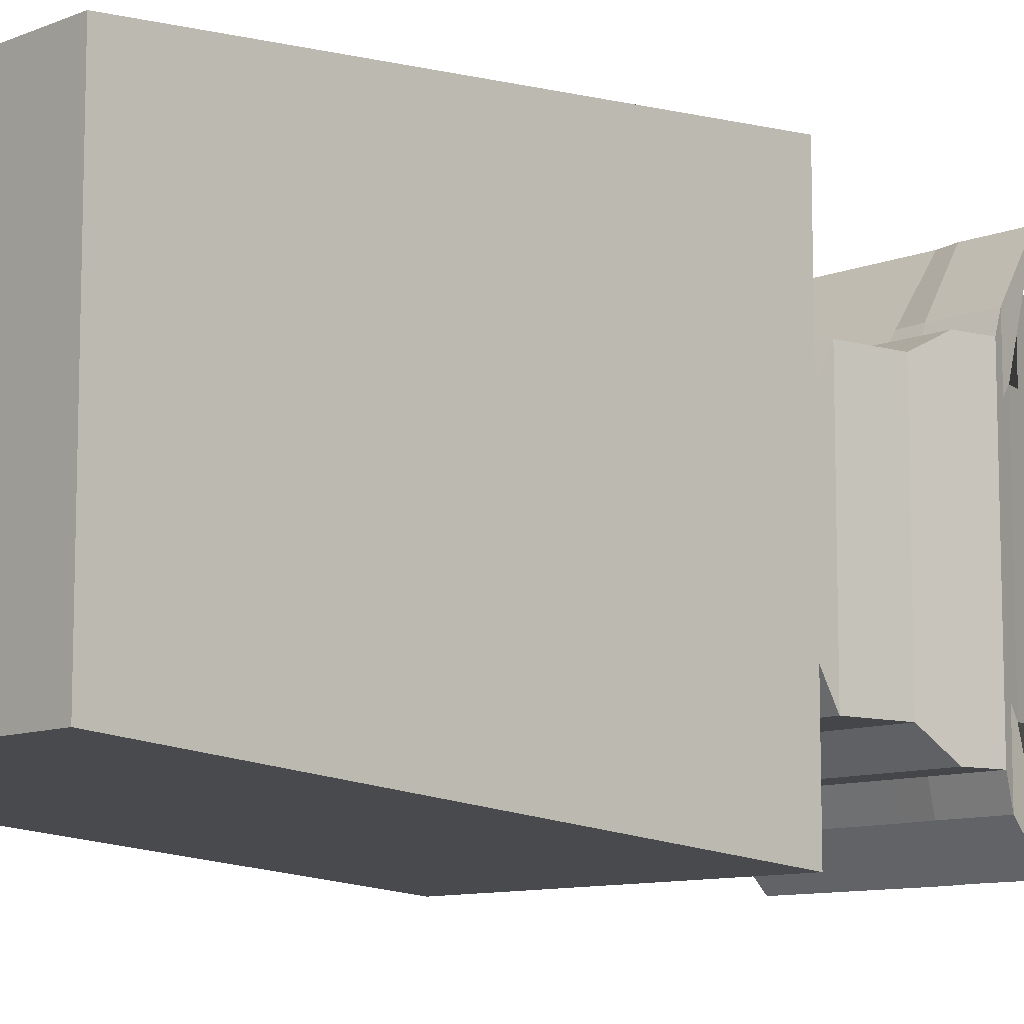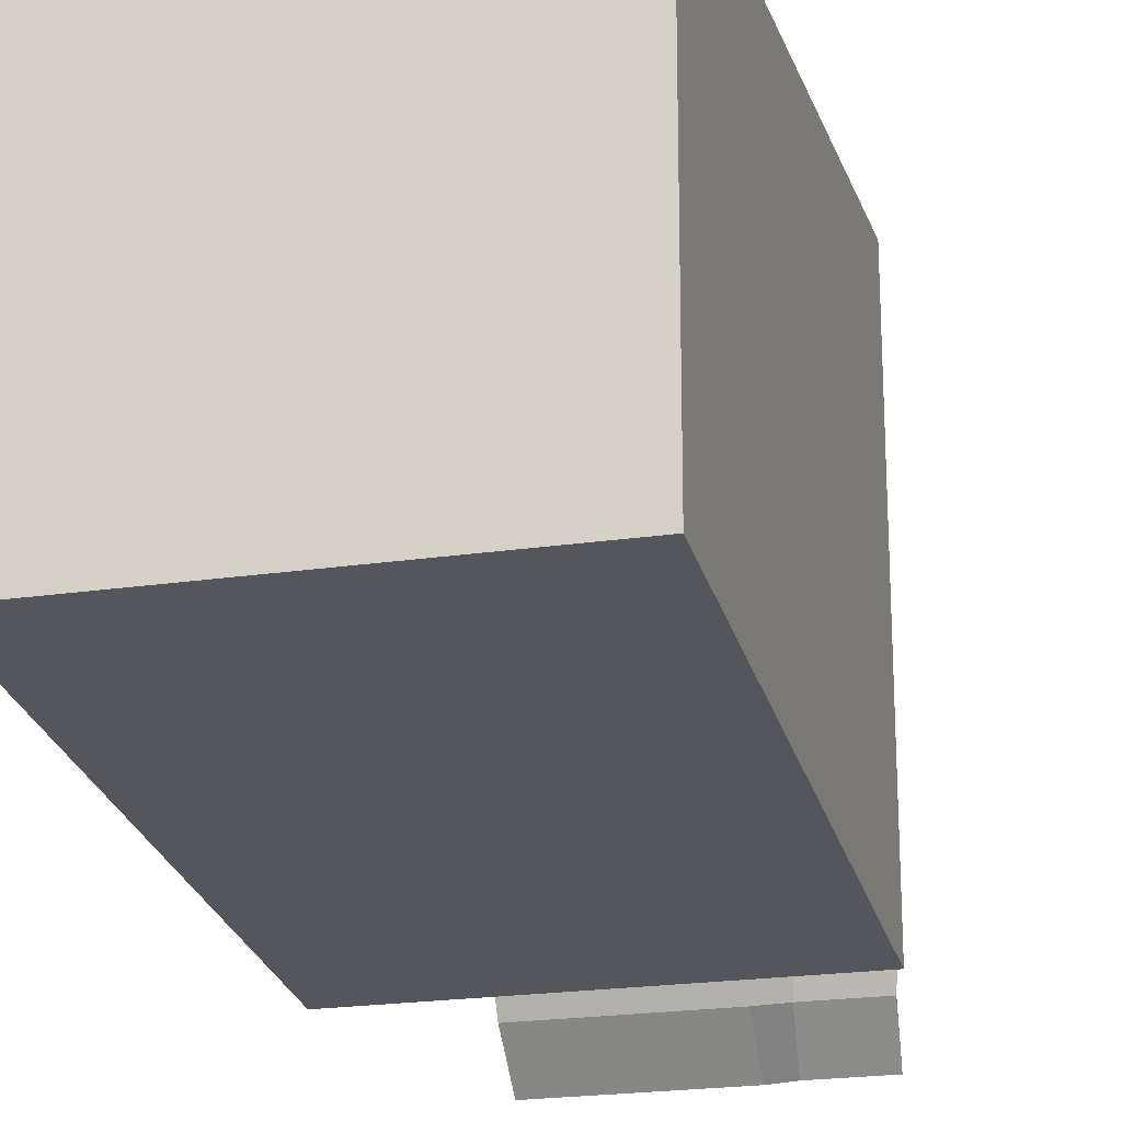
<metadata>
{"format":"obj","ext":"obj","renderer":"f3d","projection":"perspective","resolution":1024,"background":"white","views":[{"elev":-9.8,"azim":46.3,"up":"+Z"},{"elev":-21.7,"azim":14.6,"up":"+Z"}]}
</metadata>
<code>
o Cube
v 0.7561 1 -1
v 0.7561 -1.43 -0.7992
v 0.7561 1 1
v 0.7561 -1.43 0.7992
v -0.785 1 -1
v -0.785 -1.43 -0.7992
v -0.785 1 1
v -0.785 -1.43 0.7992
v -0.5805 1.122 0.2553
v -0.5805 2.514 0.6705
v -0.5805 1.122 -0.2553
v -0.5805 2.514 -0.6705
v 0.4053 1.122 0.2553
v 0.4575 2.395 0.6705
v 0.4053 1.122 -0.2553
v 0.4575 2.395 -0.6705
v -0.5805 1.843 0.6246
v -0.5805 1.843 -0.6529
v 0.551 1.843 -0.6529
v 0.551 1.843 0.6246
v -0.5805 1.392 -0.5363
v 0.4862 1.392 -0.5363
v 0.4862 1.392 0.5363
v -0.5805 1.392 0.5363
v -0.5805 1.225 -0.2553
v 0.4862 1.225 -0.2553
v 0.4862 1.225 0.2553
v -0.5805 1.225 0.2553
v -0.5805 1.676 0.5363
v -0.5805 1.676 -0.5363
v 0.5216 1.676 -0.5363
v 0.5216 1.676 0.5363
v -0.5805 2.284 1.015
v -0.5805 2.267 -0.9567
v 0.5423 2.241 -0.9567
v 0.5423 2.259 1.015
v -0.5805 2.011 -0.6529
v 0.5805 2.011 -0.6529
v 0.5805 2.011 0.6246
v -0.5805 2.011 0.6246
v -0.5805 2.346 0.8047
v -0.5805 2.346 -0.8012
v 0.4914 2.27 -0.8012
v 0.4914 2.27 0.8047
v -0.5805 1.063 -0
v -0.5805 2.538 0
v 0.4053 1.063 -0
v 0.4575 2.42 0
v 0.551 1.843 0
v -0.5805 1.843 0
v -0.5805 1.392 0
v 0.4862 1.392 0
v 0.4862 1.225 -0
v -0.5805 1.225 -0
v -0.5805 1.676 0
v 0.5216 1.676 0
v 0.5423 2.119 0
v -0.5805 2.144 0
v -0.5805 2.011 0
v 0.5805 2.011 0
v 0.4914 2.27 0
v -0.5805 2.346 0
v -0.5805 2.652 -0.3352
v 0.4053 1.091 -0.1276
v -0.5805 1.843 -0.2681
v -0.5805 1.392 -0.2681
v -0.5805 1.225 -0.1276
v -0.5805 1.676 -0.2681
v -0.5805 2.144 -0.3352
v -0.5805 2.011 -0.2681
v -0.5805 2.346 -0.3352
v -0.5805 1.091 -0.1276
v 0.4575 2.533 -0.3352
v 0.551 1.843 -0.2681
v 0.4862 1.392 -0.2681
v 0.4862 1.225 -0.1276
v 0.5216 1.676 -0.2681
v 0.5423 2.119 -0.3352
v 0.5805 2.011 -0.2681
v 0.4914 2.27 -0.3352
v -0.5805 1.091 0.1276
v 0.4575 2.533 0.3352
v 0.551 1.843 0.2681
v 0.4862 1.392 0.2681
v 0.4862 1.225 0.1276
v 0.5216 1.676 0.2681
v 0.5423 2.119 0.3352
v 0.5805 2.011 0.2681
v 0.4914 2.27 0.3352
v -0.5805 2.652 0.3352
v 0.4053 1.091 0.1276
v -0.5805 1.843 0.2681
v -0.5805 1.392 0.2681
v -0.5805 1.225 0.1276
v -0.5805 1.676 0.2681
v -0.5805 2.144 0.3352
v -0.5805 2.011 0.2681
v -0.5805 2.346 0.3352
v -0.5805 2.595 -0.5029
v 0.4053 1.108 -0.1914
v -0.5805 1.843 -0.4022
v -0.5805 1.392 -0.4022
v -0.5805 1.225 -0.1914
v -0.5805 1.676 -0.4022
v -0.5805 2.144 -0.5029
v -0.5805 2.011 -0.4022
v -0.5805 2.346 -0.5029
v -0.5805 1.108 -0.1914
v 0.4575 2.476 -0.5029
v 0.551 1.843 -0.4022
v 0.4862 1.392 -0.4022
v 0.4862 1.225 -0.1914
v 0.5216 1.676 -0.4022
v 0.5423 2.119 -0.5029
v 0.5805 2.011 -0.4022
v 0.4914 2.27 -0.5029
v -0.5805 1.075 -0.06381
v 0.4575 2.487 -0.1676
v 0.551 1.843 -0.1341
v 0.4862 1.392 -0.1341
v 0.4862 1.225 -0.06381
v 0.5216 1.676 -0.1341
v 0.5423 2.119 -0.1676
v 0.5805 2.011 -0.1341
v 0.4914 2.27 -0.1676
v -0.5805 2.606 -0.1676
v 0.4053 1.075 -0.06381
v -0.5805 1.843 -0.1341
v -0.5805 1.392 -0.1341
v -0.5805 1.225 -0.06381
v -0.5805 1.676 -0.1341
v -0.5805 2.144 -0.1676
v -0.5805 2.011 -0.1341
v -0.5805 2.346 -0.1676
v -0.5805 2.606 0.1676
v 0.4053 1.075 0.06381
v -0.5805 1.843 0.1341
v -0.5805 1.392 0.1341
v -0.5805 1.225 0.06381
v -0.5805 1.676 0.1341
v -0.5805 2.144 0.1676
v -0.5805 2.011 0.1341
v -0.5805 2.346 0.1676
v -0.5805 1.075 0.06381
v 0.4575 2.487 0.1676
v 0.551 1.843 0.1341
v 0.4862 1.392 0.1341
v 0.4862 1.225 0.06381
v 0.5216 1.676 0.1341
v 0.5423 2.119 0.1676
v 0.5805 2.011 0.1341
v 0.4914 2.27 0.1676
v -0.5805 1.108 0.1914
v 0.4575 2.476 0.5029
v 0.551 1.843 0.4022
v 0.4862 1.392 0.4022
v 0.4862 1.225 0.1914
v 0.5216 1.676 0.4022
v 0.5423 2.119 0.5029
v 0.5805 2.011 0.4022
v 0.4914 2.27 0.5029
v -0.5805 2.595 0.5029
v 0.4053 1.108 0.1914
v -0.5805 1.843 0.4022
v -0.5805 1.392 0.4022
v -0.5805 1.225 0.1914
v -0.5805 1.676 0.4022
v -0.5805 2.144 0.5029
v -0.5805 2.011 0.4022
v -0.5805 2.346 0.5029
v 0 1.122 -0.2553
v 0 2.514 -0.6705
v 0 1.122 0.2553
v 0 2.514 0.6705
v 0 1.843 0.6246
v 0 1.843 -0.6529
v 0 1.392 -0.5363
v 0 1.392 0.5363
v 0 1.225 0.2553
v 0 1.225 -0.2553
v 0 1.676 -0.5363
v 0 1.676 0.5363
v 0 2.284 1.015
v 0 2.267 -0.9567
v 0 2.011 -0.6529
v 0 2.011 0.6246
v 0 2.346 0.8047
v 0 2.346 -0.8012
v 0 2.538 0
v 0 1.063 -0
v 0 1.091 -0.1276
v 0 2.652 -0.3352
v 0 2.652 0.3352
v 0 1.091 0.1276
v 0 2.595 -0.5029
v 0 1.108 -0.1914
v 0 1.075 -0.06381
v 0 2.606 -0.1676
v 0 1.075 0.06381
v 0 2.606 0.1676
v 0 2.595 0.5029
v 0 1.108 0.1914
v 0.2521 2.488 -0.6705
v 0.2902 1.122 0.2553
v 0.2902 1.843 -0.6529
v 0.2902 1.392 -0.5363
v 0.2902 1.225 -0.2553
v 0.2902 1.676 -0.5363
v 0.2521 2.241 -0.9567
v 0.2902 2.011 -0.6529
v 0.2521 2.321 -0.8012
v 0.2521 2.513 0
v 0.2521 2.626 -0.3352
v 0.2521 2.626 0.3352
v 0.2521 2.57 -0.5029
v 0.2521 2.58 -0.1676
v 0.2521 2.58 0.1676
v 0.2521 2.57 0.5029
v 0.2902 1.122 -0.2553
v 0.2521 2.488 0.6705
v 0.2902 1.843 0.6246
v 0.2902 1.392 0.5363
v 0.2902 1.225 0.2553
v 0.2902 1.676 0.5363
v 0.2521 2.259 1.015
v 0.2902 2.011 0.6246
v 0.2521 2.321 0.8047
v 0.2902 1.063 -0
v 0.2902 1.091 -0.1276
v 0.2902 1.091 0.1276
v 0.2902 1.108 -0.1914
v 0.2902 1.075 -0.06381
v 0.2902 1.075 0.06381
v 0.2902 1.108 0.1914
v -0.2902 1.122 -0.2553
v -0.2902 2.514 0.6705
v -0.2902 1.843 0.6246
v -0.2902 1.392 0.5363
v -0.2902 1.225 0.2553
v -0.2902 1.676 0.5363
v -0.2902 2.284 1.015
v -0.2902 2.011 0.6246
v -0.2902 2.346 0.8047
v -0.2902 1.063 -0
v -0.2902 1.091 -0.1276
v -0.2902 1.091 0.1276
v -0.2902 1.108 -0.1914
v -0.2902 1.075 -0.06381
v -0.2902 1.075 0.06381
v -0.2902 1.108 0.1914
v -0.2902 2.514 -0.6705
v -0.2902 1.122 0.2553
v -0.2902 1.843 -0.6529
v -0.2902 1.392 -0.5363
v -0.2902 1.225 -0.2553
v -0.2902 1.676 -0.5363
v -0.2902 2.267 -0.9567
v -0.2902 2.011 -0.6529
v -0.2902 2.346 -0.8012
v -0.2902 2.538 0
v -0.2902 2.652 -0.3352
v -0.2902 2.652 0.3352
v -0.2902 2.595 -0.5029
v -0.2902 2.606 -0.1676
v -0.2902 2.606 0.1676
v -0.2902 2.595 0.5029
v -0.1451 2.514 -0.6705
v -0.1451 1.122 0.2553
v -0.1451 1.843 -0.6529
v -0.1451 1.392 -0.5363
v -0.1451 1.225 -0.2553
v -0.1451 1.676 -0.5363
v -0.1451 2.267 -0.9567
v -0.1451 2.011 -0.6529
v -0.1451 2.346 -0.8012
v -0.1451 2.538 0
v -0.1451 2.652 -0.3352
v -0.1451 2.652 0.3352
v -0.1451 2.595 -0.5029
v -0.1451 2.606 -0.1676
v -0.1451 2.606 0.1676
v -0.1451 2.595 0.5029
v -0.1451 1.122 -0.2553
v -0.1451 2.514 0.6705
v -0.1451 1.843 0.6246
v -0.1451 1.392 0.5363
v -0.1451 1.225 0.2553
v -0.1451 1.676 0.5363
v -0.1451 2.284 1.015
v -0.1451 2.011 0.6246
v -0.1451 2.346 0.8047
v -0.1451 1.063 -0
v -0.1451 1.091 -0.1276
v -0.1451 1.091 0.1276
v -0.1451 1.108 -0.1914
v -0.1451 1.075 -0.06381
v -0.1451 1.075 0.06381
v -0.1451 1.108 0.1914
v -0.4353 1.122 -0.2553
v -0.4353 2.514 0.6705
v -0.4353 1.843 0.6246
v -0.4353 1.392 0.5363
v -0.4353 1.225 0.2553
v -0.4353 1.676 0.5363
v -0.4353 2.284 1.015
v -0.4353 2.011 0.6246
v -0.4353 2.346 0.8047
v -0.4353 1.063 -0
v -0.4353 1.091 -0.1276
v -0.4353 1.091 0.1276
v -0.4353 1.108 -0.1914
v -0.4353 1.075 -0.06381
v -0.4353 1.075 0.06381
v -0.4353 1.108 0.1914
v -0.4353 2.514 -0.6705
v -0.4353 1.122 0.2553
v -0.4353 1.843 -0.6529
v -0.4353 1.392 -0.5363
v -0.4353 1.225 -0.2553
v -0.4353 1.676 -0.5363
v -0.4353 2.267 -0.9567
v -0.4353 2.011 -0.6529
v -0.4353 2.346 -0.8012
v -0.4353 2.538 0
v -0.4353 2.652 -0.3352
v -0.4353 2.652 0.3352
v -0.4353 2.595 -0.5029
v -0.4353 2.606 -0.1676
v -0.4353 2.606 0.1676
v -0.4353 2.595 0.5029
v 0.1451 1.122 -0.2553
v 0.1451 2.514 0.6705
v 0.1451 1.843 0.6246
v 0.1451 1.392 0.5363
v 0.1451 1.225 0.2553
v 0.1451 1.676 0.5363
v 0.1451 2.284 1.015
v 0.1451 2.011 0.6246
v 0.1451 2.346 0.8047
v 0.1451 1.063 -0
v 0.1451 1.091 -0.1276
v 0.1451 1.091 0.1276
v 0.1451 1.108 -0.1914
v 0.1451 1.075 -0.06381
v 0.1451 1.075 0.06381
v 0.1451 1.108 0.1914
v 0.1451 2.514 -0.6705
v 0.1451 1.122 0.2553
v 0.1451 1.843 -0.6529
v 0.1451 1.392 -0.5363
v 0.1451 1.225 -0.2553
v 0.1451 1.676 -0.5363
v 0.1451 2.267 -0.9567
v 0.1451 2.011 -0.6529
v 0.1451 2.346 -0.8012
v 0.1451 2.538 0
v 0.1451 2.652 -0.3352
v 0.1451 2.652 0.3352
v 0.1451 2.595 -0.5029
v 0.1451 2.606 -0.1676
v 0.1451 2.606 0.1676
v 0.1451 2.595 0.5029
v 0.3463 2.437 -0.6705
v 0.3544 1.122 0.2553
v 0.4059 1.843 -0.6529
v 0.4059 1.392 -0.5363
v 0.4059 1.225 -0.2553
v 0.4059 1.676 -0.5363
v 0.3972 2.241 -0.9567
v 0.4353 2.011 -0.6529
v 0.3463 2.27 -0.8012
v 0.3463 2.462 0
v 0.3463 2.575 -0.3352
v 0.3463 2.575 0.3352
v 0.3463 2.519 -0.5029
v 0.3463 2.529 -0.1676
v 0.3463 2.529 0.1676
v 0.3463 2.519 0.5029
v 0.3544 1.122 -0.2553
v 0.3463 2.437 0.6705
v 0.4059 1.843 0.6246
v 0.4059 1.392 0.5363
v 0.4059 1.225 0.2553
v 0.4059 1.676 0.5363
v 0.3972 2.259 1.015
v 0.4353 2.011 0.6246
v 0.3463 2.27 0.8047
v 0.3544 1.063 -0
v 0.3544 1.091 -0.1276
v 0.3544 1.091 0.1276
v 0.3544 1.108 -0.1914
v 0.3544 1.075 -0.06381
v 0.3544 1.075 0.06381
v 0.3544 1.108 0.1914
v -0.5805 2.245 -0.8789
v 0.5169 2.194 -0.8789
v 0.5169 2.194 0.8613
v -0.5805 2.245 0.8613
v -0.5805 2.245 0
v 0.5169 2.194 0
v 0.5169 2.194 -0.3352
v -0.5805 2.245 -0.3352
v -0.5805 2.245 0.3352
v 0.5169 2.194 0.3352
v 0.5169 2.194 -0.5029
v -0.5805 2.245 -0.5029
v -0.5805 2.245 -0.1676
v 0.5169 2.194 -0.1676
v 0.5169 2.194 0.1676
v -0.5805 2.245 0.1676
v -0.5805 2.245 0.5029
v 0.5169 2.194 0.5029
v 0 2.245 -0.8789
v 0 2.245 0.8613
v 0.2521 2.22 0.8613
v 0.2521 2.22 -0.8789
v -0.2902 2.245 -0.8789
v -0.2902 2.245 0.8613
v -0.1451 2.245 0.8613
v -0.1451 2.245 -0.8789
v -0.4353 2.245 -0.8789
v -0.4353 2.245 0.8613
v 0.1451 2.245 -0.8789
v 0.1451 2.245 0.8613
v 0.3717 2.194 0.8613
v 0.3717 2.194 -0.8789
v -0.5805 2.078 0.727
v -0.5805 2.078 -0.778
v 0.5614 2.065 -0.778
v 0.5614 2.065 0.727
v -0.5805 2.078 0
v 0.5614 2.065 0
v 0.5614 2.065 -0.3017
v -0.5805 2.078 -0.3017
v -0.5805 2.078 0.3017
v 0.5614 2.065 0.3017
v 0.5614 2.065 -0.4525
v -0.5805 2.078 -0.4525
v -0.5805 2.078 -0.1508
v 0.5614 2.065 -0.1508
v 0.5614 2.065 0.1508
v -0.5805 2.078 0.1508
v -0.5805 2.078 0.4525
v 0.5614 2.065 0.4525
v 0 2.078 -0.778
v 0 2.078 0.727
v 0.2712 2.065 0.727
v 0.2712 2.065 -0.778
v -0.2902 2.078 -0.778
v -0.2902 2.078 0.727
v -0.1451 2.078 0.727
v -0.1451 2.078 -0.778
v -0.4353 2.078 -0.778
v -0.4353 2.078 0.727
v 0.1451 2.078 -0.778
v 0.1451 2.078 0.727
v 0.4163 2.065 0.727
v 0.4163 2.065 -0.778
f 1 5 7 3
f 4 3 7 8
f 8 7 5 6
f 6 2 4 8
f 2 1 3 4
f 6 5 1 2
f 107 99 12 42
f 371 363 16 43
f 161 154 14 44
f 307 300 10 41
f 394 163 13 364
f 330 162 10 300
f 304 301 17 29
f 158 155 20 32
f 368 365 19 31
f 104 101 18 30
f 103 102 21 25
f 367 366 22 26
f 157 156 23 27
f 303 302 24 28
f 316 303 28 9
f 163 157 27 13
f 379 367 26 15
f 108 103 25 11
f 102 104 30 21
f 366 368 31 22
f 156 158 32 23
f 302 304 29 24
f 454 305 33 427
f 444 159 36 430
f 458 369 35 429
f 438 105 34 428
f 101 106 37 18
f 365 370 38 19
f 155 160 39 20
f 301 306 40 17
f 422 307 41 398
f 412 161 44 397
f 426 371 43 396
f 406 107 42 395
f 410 143 62 399
f 408 125 61 400
f 119 124 60 49
f 137 142 59 50
f 442 141 58 431
f 440 123 57 432
f 120 122 56 52
f 138 140 55 51
f 144 139 54 45
f 127 121 53 47
f 121 120 52 53
f 139 138 51 54
f 140 137 50 55
f 122 119 49 56
f 328 126 46 324
f 392 127 47 388
f 125 118 48 61
f 143 135 46 62
f 116 109 73 80
f 391 100 64 389
f 327 99 63 325
f 113 110 74 77
f 112 111 75 76
f 100 112 76 64
f 111 113 77 75
f 437 114 78 433
f 110 115 79 74
f 405 116 80 401
f 407 134 71 402
f 128 133 70 65
f 439 132 69 434
f 129 131 68 66
f 117 130 67 72
f 130 129 66 67
f 131 128 65 68
f 134 126 63 71
f 170 162 90 98
f 167 164 92 95
f 166 165 93 94
f 153 166 94 81
f 165 167 95 93
f 443 168 96 435
f 164 169 97 92
f 411 170 98 403
f 409 152 89 404
f 146 151 88 83
f 441 150 87 436
f 147 149 86 84
f 136 148 85 91
f 148 147 84 85
f 149 146 83 86
f 329 135 90 326
f 393 136 91 390
f 152 145 82 89
f 396 43 116 405
f 19 38 115 110
f 429 35 114 437
f 22 31 113 111
f 15 26 112 100
f 26 22 111 112
f 31 19 110 113
f 315 12 99 327
f 379 15 100 391
f 43 16 109 116
f 402 71 107 406
f 65 70 106 101
f 434 69 105 438
f 66 68 104 102
f 72 67 103 108
f 67 66 102 103
f 68 65 101 104
f 71 63 99 107
f 62 46 126 134
f 55 50 128 131
f 54 51 129 130
f 45 54 130 117
f 51 55 131 129
f 431 58 132 439
f 50 59 133 128
f 399 62 134 407
f 80 73 118 125
f 389 64 127 392
f 325 63 126 328
f 77 74 119 122
f 76 75 120 121
f 64 76 121 127
f 75 77 122 120
f 433 78 123 440
f 74 79 124 119
f 401 80 125 408
f 61 48 145 152
f 388 47 136 393
f 324 46 135 329
f 56 49 146 149
f 53 52 147 148
f 47 53 148 136
f 52 56 149 147
f 432 57 150 441
f 49 60 151 146
f 400 61 152 409
f 98 90 135 143
f 95 92 137 140
f 94 93 138 139
f 81 94 139 144
f 93 95 140 138
f 435 96 141 442
f 92 97 142 137
f 403 98 143 410
f 398 41 170 411
f 17 40 169 164
f 427 33 168 443
f 24 29 167 165
f 9 28 166 153
f 28 24 165 166
f 29 17 164 167
f 41 10 162 170
f 404 89 161 412
f 83 88 160 155
f 436 87 159 444
f 84 86 158 156
f 91 85 157 163
f 85 84 156 157
f 86 83 155 158
f 326 90 162 330
f 390 91 163 394
f 89 82 154 161
f 294 194 202 298
f 358 193 201 362
f 356 189 200 361
f 292 190 199 297
f 357 192 198 360
f 293 191 197 296
f 283 171 196 295
f 347 172 195 359
f 297 199 194 294
f 361 200 193 358
f 359 195 192 357
f 295 196 191 293
f 296 197 190 292
f 360 198 189 356
f 420 275 188 413
f 424 339 187 414
f 333 338 186 175
f 269 274 185 176
f 452 273 184 445
f 456 337 183 446
f 334 336 182 178
f 270 272 181 177
f 283 271 180 171
f 348 335 179 173
f 335 334 178 179
f 271 270 177 180
f 272 269 176 181
f 336 333 175 182
f 362 201 174 332
f 298 202 173 268
f 339 332 174 187
f 275 267 172 188
f 387 380 220 227
f 378 218 220 380
f 384 381 221 224
f 383 382 222 223
f 364 383 223 204
f 382 384 224 222
f 457 385 225 447
f 381 386 226 221
f 425 387 227 415
f 376 216 212 372
f 375 215 213 373
f 377 217 214 374
f 363 203 215 375
f 373 213 216 376
f 372 212 217 377
f 374 214 218 378
f 342 230 234 346
f 340 228 233 345
f 341 229 232 344
f 331 219 231 343
f 345 233 230 342
f 343 231 229 341
f 344 232 228 340
f 423 355 211 416
f 349 354 210 205
f 455 353 209 448
f 350 352 208 206
f 331 351 207 219
f 351 350 206 207
f 352 349 205 208
f 346 234 204 348
f 355 347 203 211
f 323 315 251 259
f 314 250 252 316
f 320 317 253 256
f 319 318 254 255
f 299 319 255 235
f 318 320 256 254
f 453 321 257 449
f 317 322 258 253
f 421 323 259 417
f 312 248 244 308
f 311 247 245 309
f 313 249 246 310
f 299 235 247 311
f 309 245 248 312
f 308 244 249 313
f 310 246 250 314
f 278 262 266 282
f 276 260 265 281
f 277 261 264 280
f 267 251 263 279
f 281 265 262 278
f 279 263 261 277
f 280 264 260 276
f 419 291 243 418
f 285 290 242 237
f 451 289 241 450
f 286 288 240 238
f 268 287 239 252
f 287 286 238 239
f 288 285 237 240
f 282 266 236 284
f 291 284 236 243
f 187 174 284 291
f 201 282 284 174
f 182 175 285 288
f 179 178 286 287
f 173 179 287 268
f 178 182 288 286
f 446 183 289 451
f 175 186 290 285
f 414 187 291 419
f 198 280 276 189
f 195 279 277 192
f 200 281 278 193
f 172 267 279 195
f 192 277 280 198
f 189 276 281 200
f 193 278 282 201
f 259 251 267 275
f 250 298 268 252
f 256 253 269 272
f 255 254 270 271
f 235 255 271 283
f 254 256 272 270
f 449 257 273 452
f 253 258 274 269
f 417 259 275 420
f 248 296 292 244
f 247 295 293 245
f 249 297 294 246
f 235 283 295 247
f 245 293 296 248
f 244 292 297 249
f 246 294 298 250
f 81 310 314 153
f 45 308 313 144
f 72 309 312 117
f 11 299 311 108
f 144 313 310 81
f 108 311 309 72
f 117 312 308 45
f 395 42 323 421
f 18 37 322 317
f 428 34 321 453
f 21 30 320 318
f 11 25 319 299
f 25 21 318 319
f 30 18 317 320
f 153 314 316 9
f 42 12 315 323
f 262 326 330 266
f 260 324 329 265
f 261 325 328 264
f 251 315 327 263
f 265 329 326 262
f 263 327 325 261
f 264 328 324 260
f 418 243 307 422
f 237 242 306 301
f 450 241 305 454
f 238 240 304 302
f 252 239 303 316
f 239 238 302 303
f 240 237 301 304
f 266 330 300 236
f 243 236 300 307
f 188 172 347 355
f 202 346 348 173
f 181 176 349 352
f 180 177 350 351
f 171 180 351 331
f 177 181 352 350
f 445 184 353 455
f 176 185 354 349
f 413 188 355 423
f 197 344 340 190
f 196 343 341 191
f 199 345 342 194
f 171 331 343 196
f 191 341 344 197
f 190 340 345 199
f 194 342 346 202
f 227 220 332 339
f 218 362 332 220
f 224 221 333 336
f 223 222 334 335
f 204 223 335 348
f 222 224 336 334
f 447 225 337 456
f 221 226 338 333
f 415 227 339 424
f 216 360 356 212
f 215 359 357 213
f 217 361 358 214
f 203 347 359 215
f 213 357 360 216
f 212 356 361 217
f 214 358 362 218
f 82 374 378 154
f 48 372 377 145
f 73 373 376 118
f 16 363 375 109
f 145 377 374 82
f 109 375 373 73
f 118 376 372 48
f 397 44 387 425
f 20 39 386 381
f 430 36 385 457
f 23 32 384 382
f 13 27 383 364
f 27 23 382 383
f 32 20 381 384
f 154 378 380 14
f 44 14 380 387
f 230 390 394 234
f 228 388 393 233
f 229 389 392 232
f 219 379 391 231
f 233 393 390 230
f 231 391 389 229
f 232 392 388 228
f 416 211 371 426
f 205 210 370 365
f 448 209 369 458
f 206 208 368 366
f 219 207 367 379
f 207 206 366 367
f 208 205 365 368
f 234 394 364 204
f 211 203 363 371
f 209 416 426 369
f 36 397 425 385
f 225 415 424 337
f 184 413 423 353
f 241 418 422 305
f 34 395 421 321
f 257 417 420 273
f 183 414 419 289
f 289 419 418 241
f 321 421 417 257
f 353 423 416 209
f 385 425 415 225
f 337 424 414 183
f 273 420 413 184
f 87 404 412 159
f 33 398 411 168
f 96 403 410 141
f 57 400 409 150
f 78 401 408 123
f 58 399 407 132
f 69 402 406 105
f 35 396 405 114
f 150 409 404 87
f 168 411 403 96
f 132 407 402 69
f 114 405 401 78
f 123 408 400 57
f 141 410 399 58
f 105 406 395 34
f 369 426 396 35
f 159 412 397 36
f 305 422 398 33
f 210 448 458 370
f 39 430 457 386
f 226 447 456 338
f 185 445 455 354
f 242 450 454 306
f 37 428 453 322
f 258 449 452 274
f 186 446 451 290
f 290 451 450 242
f 322 453 449 258
f 354 455 448 210
f 386 457 447 226
f 338 456 446 186
f 274 452 445 185
f 88 436 444 160
f 40 427 443 169
f 97 435 442 142
f 60 432 441 151
f 79 433 440 124
f 59 431 439 133
f 70 434 438 106
f 38 429 437 115
f 151 441 436 88
f 169 443 435 97
f 133 439 434 70
f 115 437 433 79
f 124 440 432 60
f 142 442 431 59
f 106 438 428 37
f 370 458 429 38
f 160 444 430 39
f 306 454 427 40

</code>
